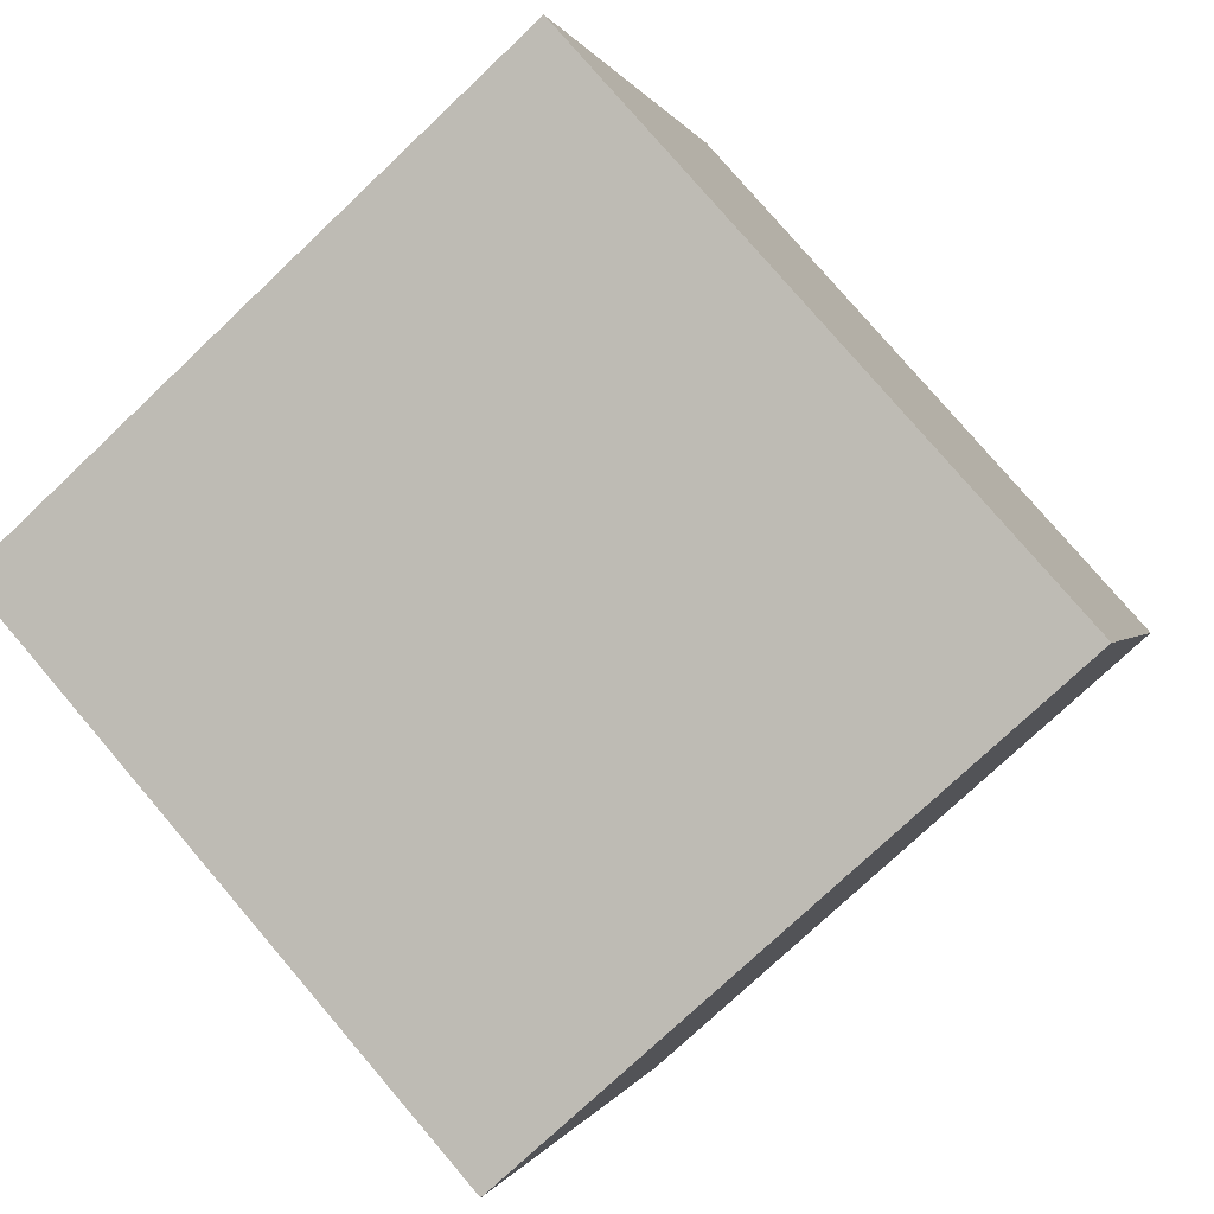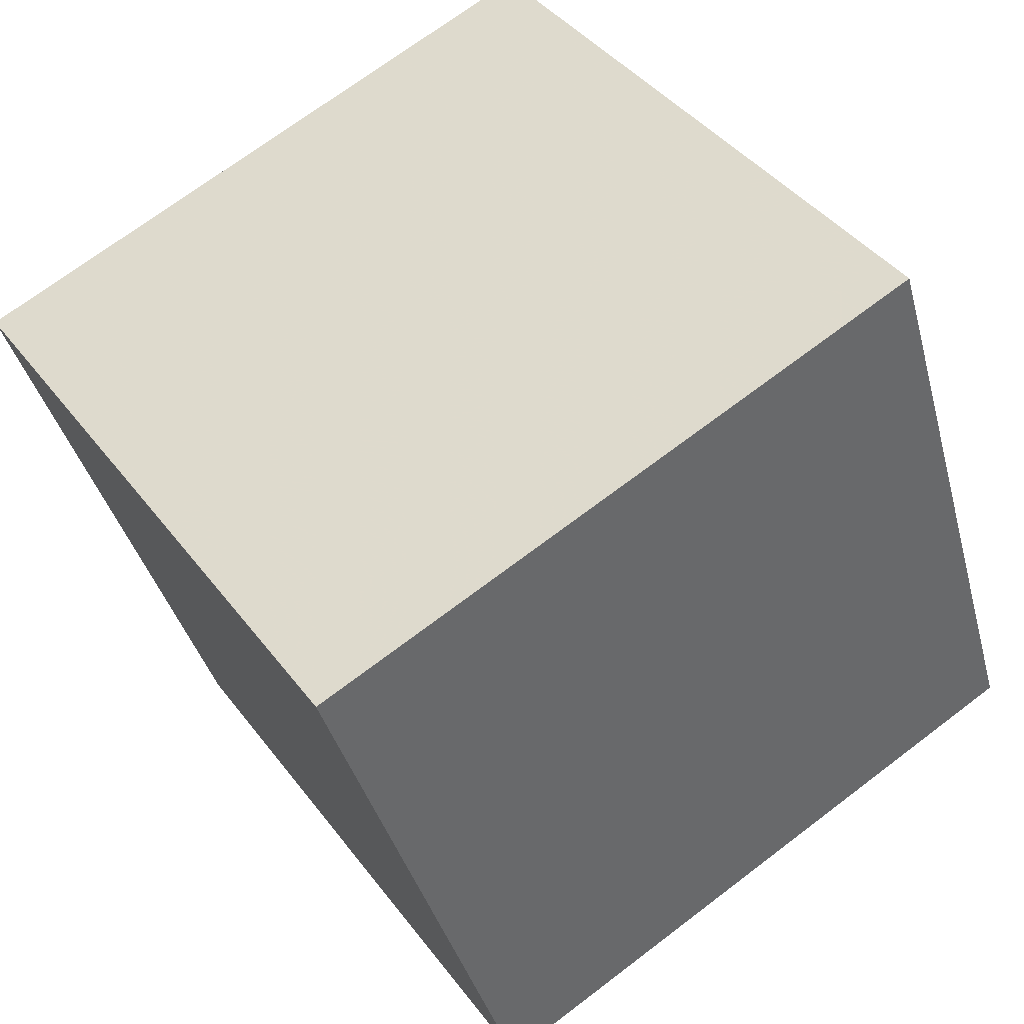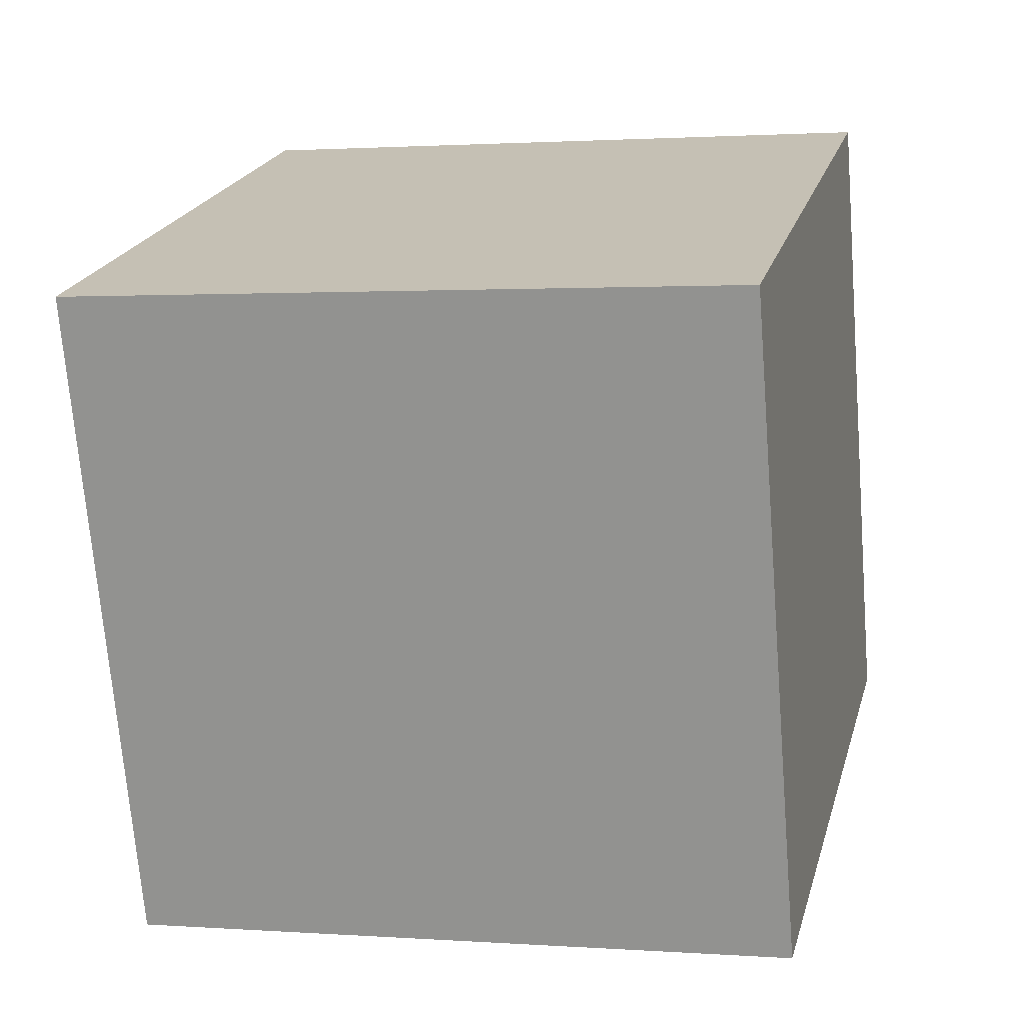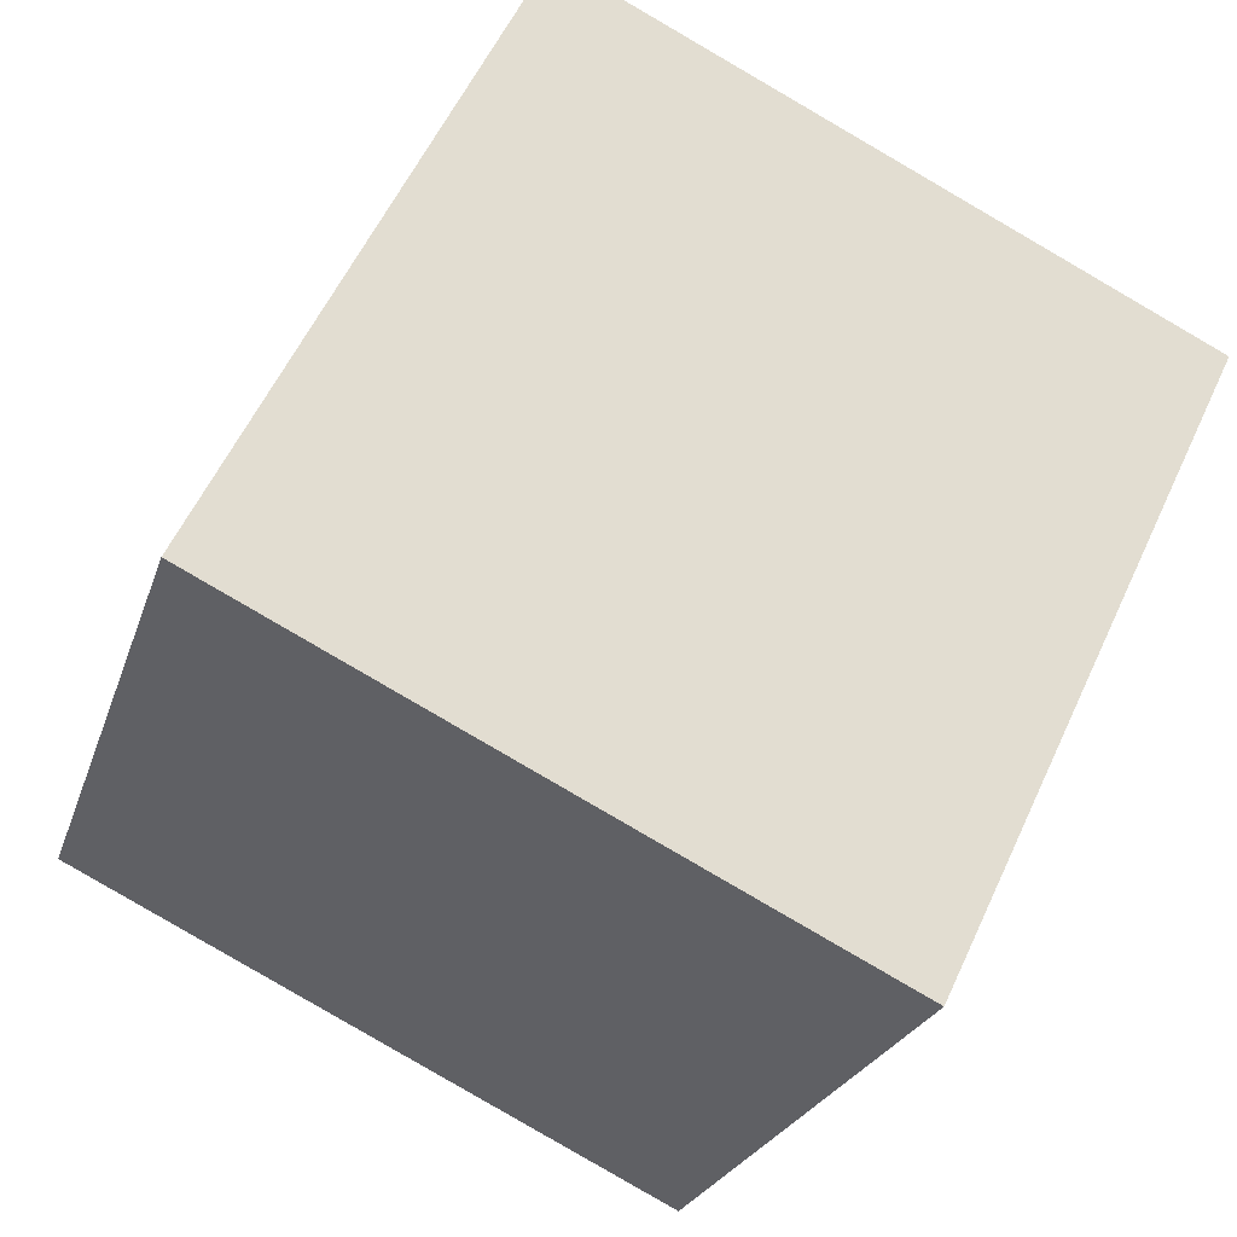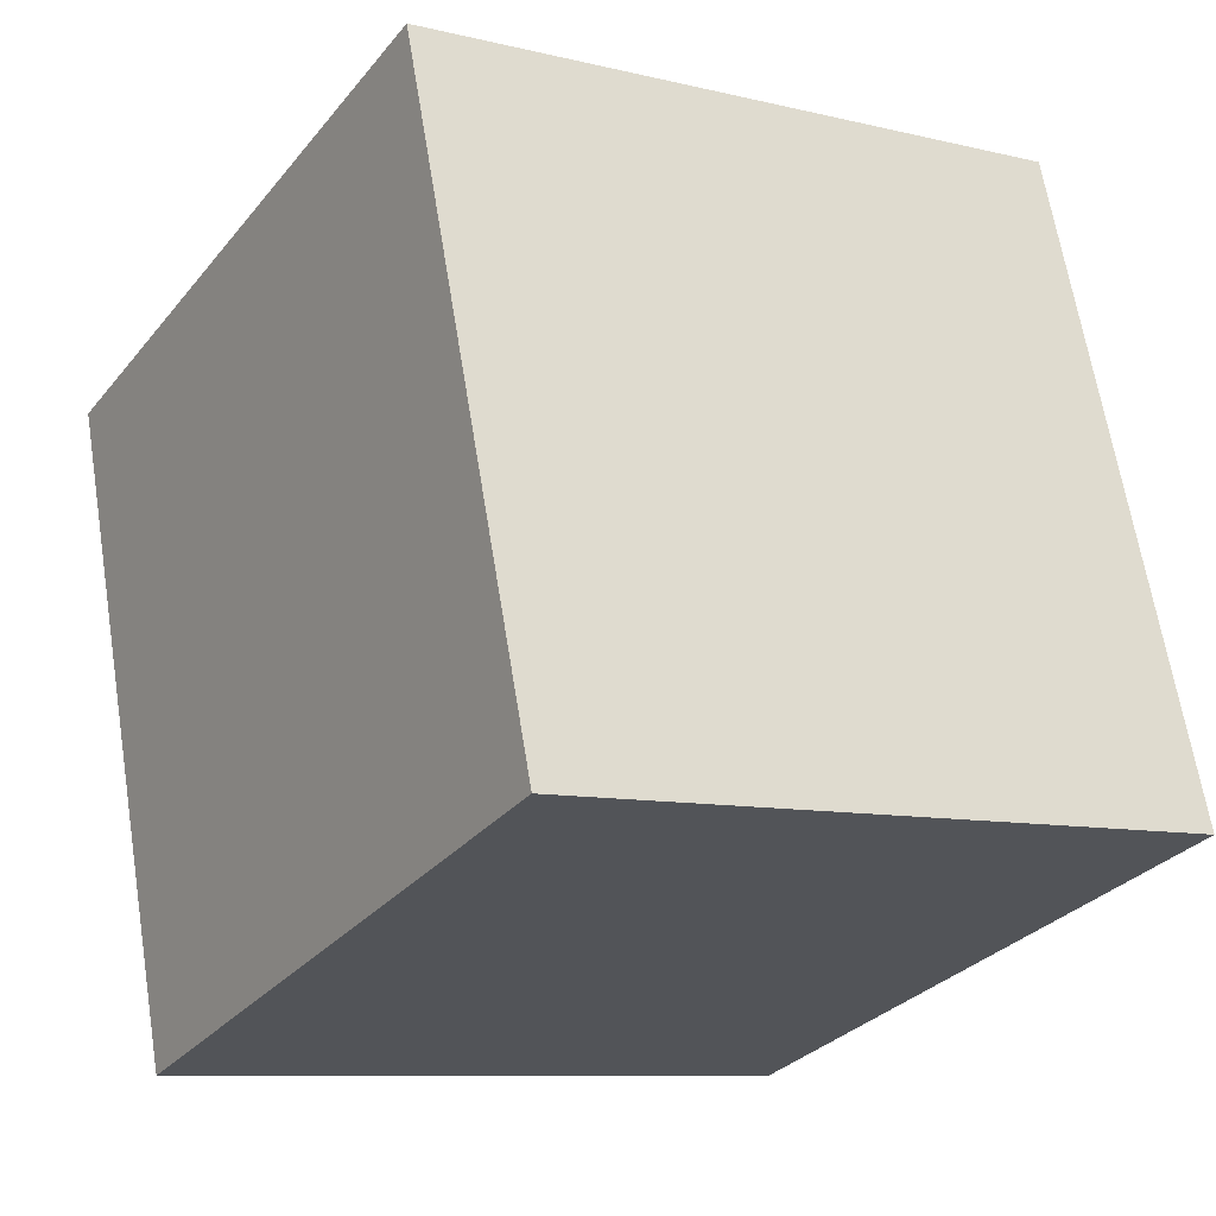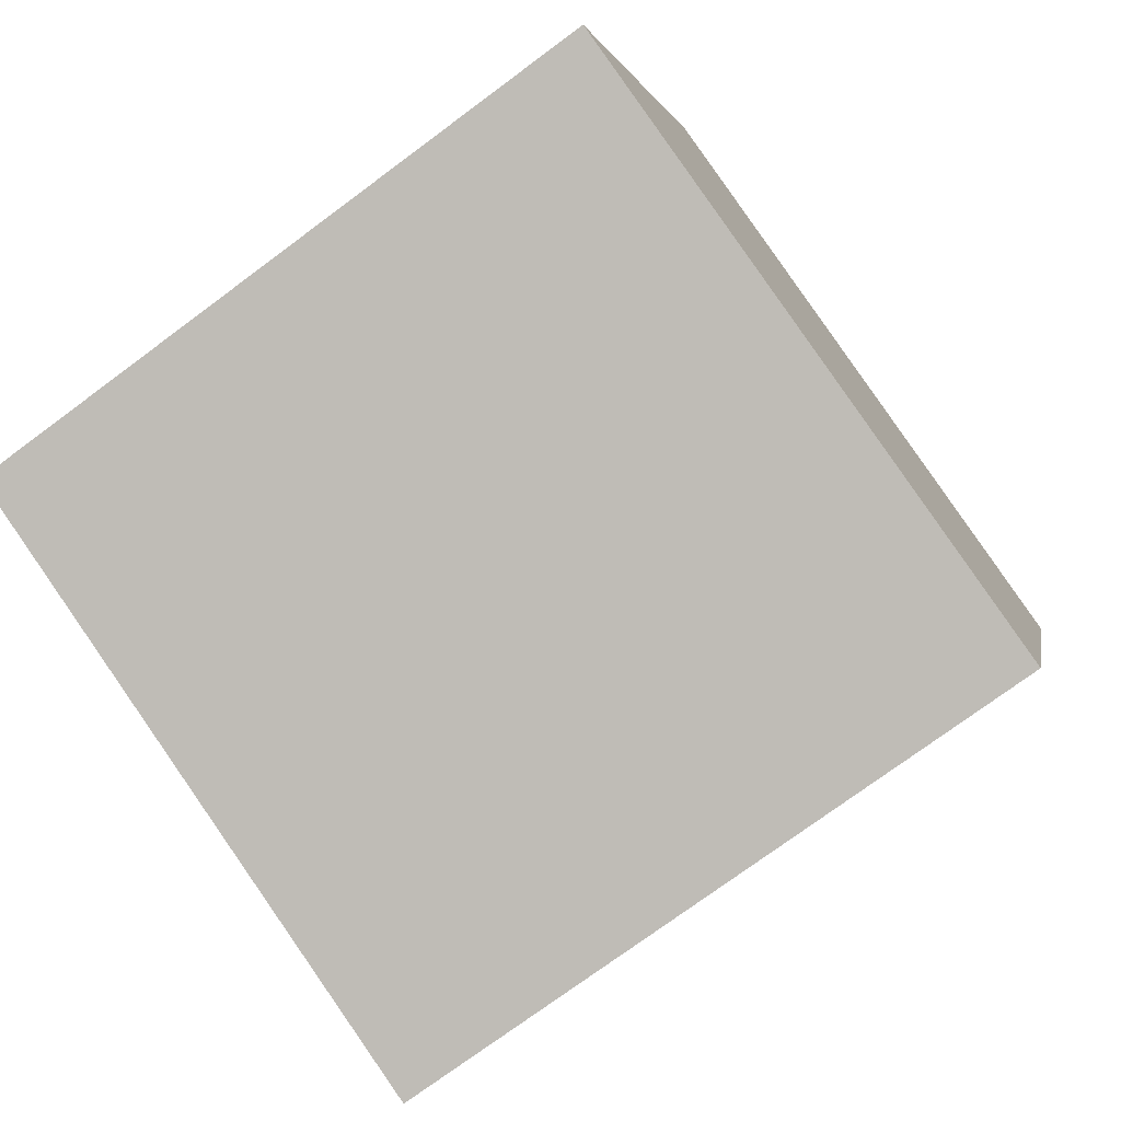
<metadata>
{"format":"obj","ext":"obj","renderer":"f3d","projection":"perspective","resolution":1024,"background":"white","views":[{"elev":78.2,"azim":49.7,"up":"+Z"},{"elev":40.9,"azim":57.2,"up":"+Y"},{"elev":2.3,"azim":15.0,"up":"+Y"},{"elev":58.0,"azim":-65.1,"up":"+Z"},{"elev":-8.7,"azim":147.6,"up":"+Y"},{"elev":-74.0,"azim":-143.2,"up":"+Z"}]}
</metadata>
<code>
v 0.3964 1.718 -6.586
v 0.4023 1.475 -5.824
v 0.3977 0.9554 -6.829
v 0.4036 0.7127 -6.067
v -0.4036 1.715 -6.581
v -0.3977 1.472 -5.819
v -0.4023 0.9524 -6.824
v -0.3964 0.7097 -6.061
f 2 3 1
f 4 7 3
f 8 5 7
f 6 1 5
f 7 1 3
f 4 6 8
f 2 4 3
f 4 8 7
f 8 6 5
f 6 2 1
f 7 5 1
f 4 2 6

</code>
